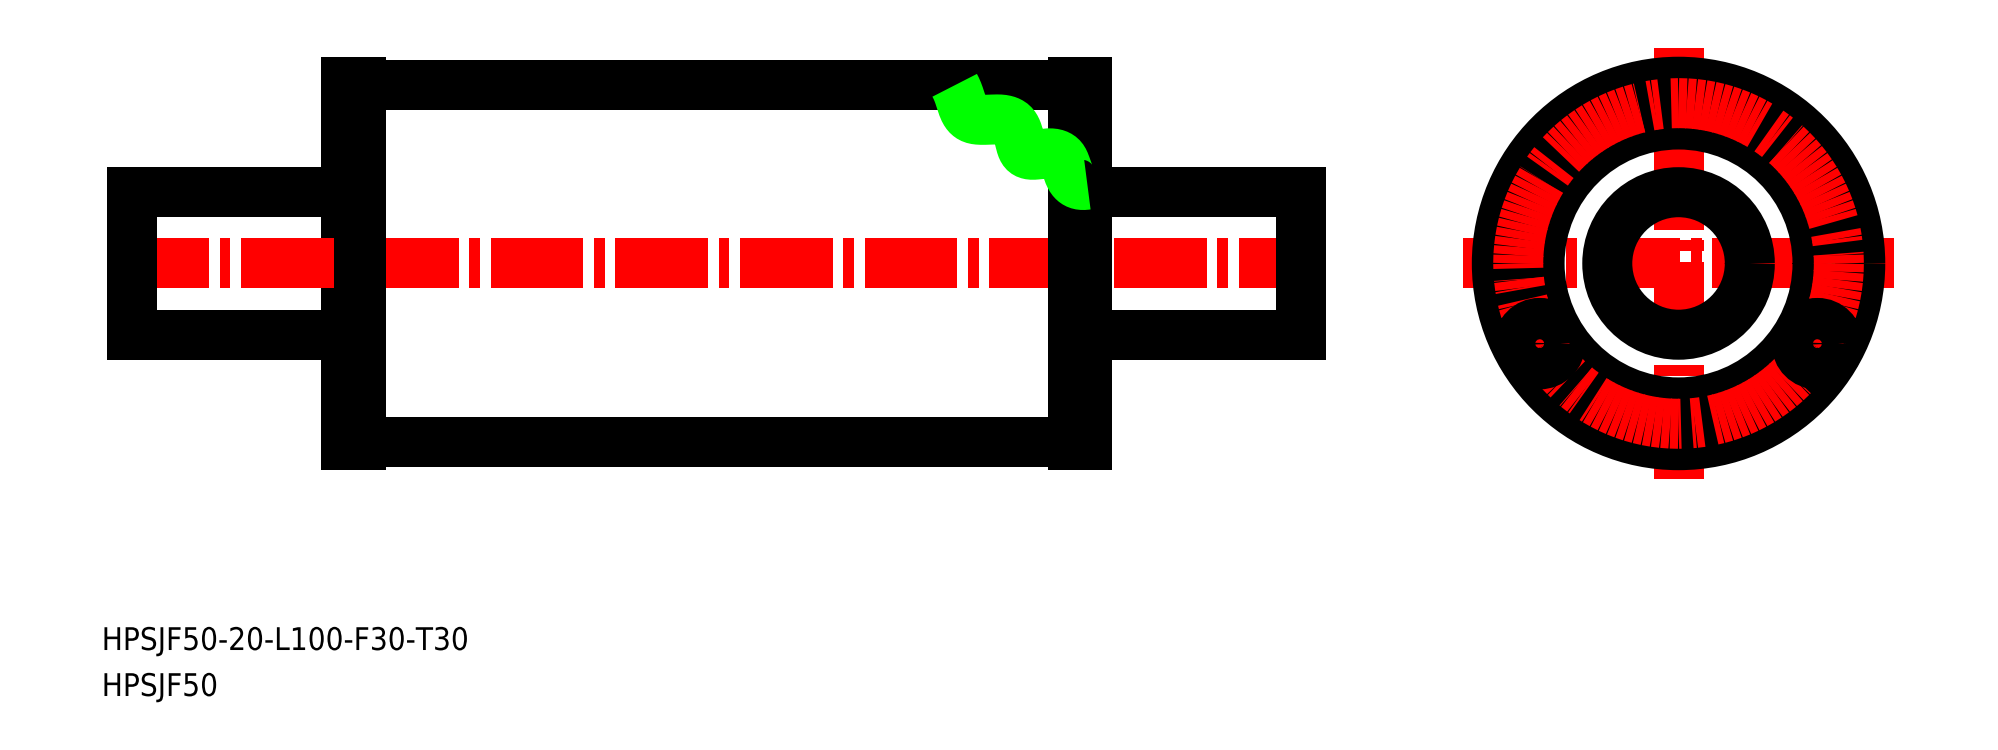
<metadata>
{"format":"dxf","ext":"dxf","renderer":"ezdxf+matplotlib","layout":"modelspace","background":"white","min_lineweight":24,"dpi":150}
</metadata>
<code>
0
SECTION
2
ENTITIES
0
TEXT
8
0
10
54.47
20
143.7
30
0
40
3.2
1
HPSJF50-20-L100-F30-T30
0
LINE
8
0
10
88.79
20
172.9
30
0
11
88.79
21
223.4
31
0
0
LINE
8
CENTER
10
56.54
20
197.9
30
0
11
225
21
197.9
31
0
0
LINE
8
0
10
90.79
20
172.9
30
0
11
190.8
21
172.9
31
0
0
LINE
8
0
10
90.79
20
222.9
30
0
11
190.8
21
222.9
31
0
0
LINE
8
0
10
58.79
20
187.9
30
0
11
88.79
21
187.9
31
0
0
LINE
8
0
10
58.79
20
207.9
30
0
11
88.79
21
207.9
31
0
0
LINE
8
0
10
190.8
20
217.4
30
0
11
190.8
21
223.4
31
0
0
LINE
8
0
10
58.79
20
187.9
30
0
11
58.79
21
207.9
31
0
0
LINE
8
CENTER
10
245.5
20
197.9
30
0
11
306
21
197.9
31
0
0
LINE
8
CENTER
10
275.7
20
167.7
30
0
11
275.7
21
228.2
31
0
0
CIRCLE
8
0
10
275.7
20
197.9
30
0
40
25
0
CIRCLE
8
0
10
275.7
20
197.9
30
0
40
10
0
TEXT
8
0
10
54.47
20
137.2
30
0
40
3.2
1
HPSJF50
0
LINE
8
0
10
222.8
20
187.9
30
0
11
192.8
21
187.9
31
0
0
LINE
8
0
10
222.8
20
207.9
30
0
11
192.8
21
207.9
31
0
0
LINE
8
0
10
222.8
20
187.9
30
0
11
222.8
21
207.9
31
0
0
CIRCLE
8
0
10
275.7
20
197.9
30
0
40
25.5
0
CIRCLE
8
0
10
275.7
20
220.4
30
0
40
2.9
0
CIRCLE
8
0
10
275.7
20
197.9
30
0
40
19.5
0
CIRCLE
8
CENTER
10
275.7
20
197.9
30
0
40
22.5
0
CIRCLE
8
0
10
256.3
20
186.7
30
0
40
2.9
0
CIRCLE
8
0
10
295.2
20
186.7
30
0
40
2.9
0
LINE
8
0
10
192.8
20
172.4
30
0
11
192.8
21
223.4
31
0
0
LINE
8
0
10
190.8
20
223.4
30
0
11
192.8
21
223.4
31
0
0
LINE
8
0
10
190.8
20
217.4
30
0
11
192.8
21
217.4
31
0
0
LINE
8
0
10
190.8
20
172.4
30
0
11
192.8
21
172.4
31
0
0
LINE
8
0
10
190.8
20
209.5
30
0
11
190.8
21
172.4
31
0
0
LINE
8
0
10
90.79
20
223.4
30
0
11
88.79
21
223.4
31
0
0
LINE
8
0
10
90.79
20
172.9
30
0
11
90.79
21
223.4
31
0
0
LINE
8
0
10
90.79
20
172.4
30
0
11
88.79
21
172.4
31
0
0
POLYLINE
8
0
66
     1
10
0
20
0
30
0
70
     8
0
VERTEX
8
0
10
174.2
20
222.9
30
0
70
    32
0
VERTEX
8
0
10
174.2
20
222.8
30
0
70
    32
0
VERTEX
8
0
10
174.3
20
222.8
30
0
70
    32
0
VERTEX
8
0
10
174.3
20
222.7
30
0
70
    32
0
VERTEX
8
0
10
174.3
20
222.6
30
0
70
    32
0
VERTEX
8
0
10
174.4
20
222.5
30
0
70
    32
0
VERTEX
8
0
10
174.4
20
222.4
30
0
70
    32
0
VERTEX
8
0
10
174.5
20
222.3
30
0
70
    32
0
VERTEX
8
0
10
174.5
20
222.3
30
0
70
    32
0
VERTEX
8
0
10
174.5
20
222.2
30
0
70
    32
0
VERTEX
8
0
10
174.6
20
222.1
30
0
70
    32
0
VERTEX
8
0
10
174.6
20
222
30
0
70
    32
0
VERTEX
8
0
10
174.6
20
221.9
30
0
70
    32
0
VERTEX
8
0
10
174.7
20
221.8
30
0
70
    32
0
VERTEX
8
0
10
174.7
20
221.8
30
0
70
    32
0
VERTEX
8
0
10
174.7
20
221.7
30
0
70
    32
0
VERTEX
8
0
10
174.8
20
221.6
30
0
70
    32
0
VERTEX
8
0
10
174.8
20
221.5
30
0
70
    32
0
VERTEX
8
0
10
174.8
20
221.4
30
0
70
    32
0
VERTEX
8
0
10
174.8
20
221.3
30
0
70
    32
0
VERTEX
8
0
10
174.9
20
221.3
30
0
70
    32
0
VERTEX
8
0
10
174.9
20
221.2
30
0
70
    32
0
VERTEX
8
0
10
174.9
20
221.1
30
0
70
    32
0
VERTEX
8
0
10
174.9
20
221
30
0
70
    32
0
VERTEX
8
0
10
175
20
220.9
30
0
70
    32
0
VERTEX
8
0
10
175
20
220.9
30
0
70
    32
0
VERTEX
8
0
10
175
20
220.8
30
0
70
    32
0
VERTEX
8
0
10
175
20
220.7
30
0
70
    32
0
VERTEX
8
0
10
175.1
20
220.6
30
0
70
    32
0
VERTEX
8
0
10
175.1
20
220.6
30
0
70
    32
0
VERTEX
8
0
10
175.1
20
220.5
30
0
70
    32
0
VERTEX
8
0
10
175.1
20
220.4
30
0
70
    32
0
VERTEX
8
0
10
175.2
20
220.3
30
0
70
    32
0
VERTEX
8
0
10
175.2
20
220.3
30
0
70
    32
0
VERTEX
8
0
10
175.2
20
220.2
30
0
70
    32
0
VERTEX
8
0
10
175.2
20
220.1
30
0
70
    32
0
VERTEX
8
0
10
175.3
20
220
30
0
70
    32
0
VERTEX
8
0
10
175.3
20
220
30
0
70
    32
0
VERTEX
8
0
10
175.3
20
219.9
30
0
70
    32
0
VERTEX
8
0
10
175.3
20
219.8
30
0
70
    32
0
VERTEX
8
0
10
175.4
20
219.8
30
0
70
    32
0
VERTEX
8
0
10
175.4
20
219.7
30
0
70
    32
0
VERTEX
8
0
10
175.4
20
219.6
30
0
70
    32
0
VERTEX
8
0
10
175.5
20
219.6
30
0
70
    32
0
VERTEX
8
0
10
175.5
20
219.5
30
0
70
    32
0
VERTEX
8
0
10
175.5
20
219.4
30
0
70
    32
0
VERTEX
8
0
10
175.5
20
219.4
30
0
70
    32
0
VERTEX
8
0
10
175.6
20
219.3
30
0
70
    32
0
VERTEX
8
0
10
175.6
20
219.2
30
0
70
    32
0
VERTEX
8
0
10
175.6
20
219.2
30
0
70
    32
0
VERTEX
8
0
10
175.7
20
219.1
30
0
70
    32
0
VERTEX
8
0
10
175.7
20
219.1
30
0
70
    32
0
VERTEX
8
0
10
175.7
20
219
30
0
70
    32
0
VERTEX
8
0
10
175.8
20
219
30
0
70
    32
0
VERTEX
8
0
10
175.8
20
218.9
30
0
70
    32
0
VERTEX
8
0
10
175.9
20
218.9
30
0
70
    32
0
VERTEX
8
0
10
175.9
20
218.8
30
0
70
    32
0
VERTEX
8
0
10
175.9
20
218.8
30
0
70
    32
0
VERTEX
8
0
10
176
20
218.7
30
0
70
    32
0
VERTEX
8
0
10
176
20
218.7
30
0
70
    32
0
VERTEX
8
0
10
176.1
20
218.6
30
0
70
    32
0
VERTEX
8
0
10
176.1
20
218.6
30
0
70
    32
0
VERTEX
8
0
10
176.2
20
218.6
30
0
70
    32
0
VERTEX
8
0
10
176.2
20
218.5
30
0
70
    32
0
VERTEX
8
0
10
176.3
20
218.5
30
0
70
    32
0
VERTEX
8
0
10
176.3
20
218.4
30
0
70
    32
0
VERTEX
8
0
10
176.4
20
218.4
30
0
70
    32
0
VERTEX
8
0
10
176.4
20
218.4
30
0
70
    32
0
VERTEX
8
0
10
176.5
20
218.3
30
0
70
    32
0
VERTEX
8
0
10
176.6
20
218.3
30
0
70
    32
0
VERTEX
8
0
10
176.6
20
218.3
30
0
70
    32
0
VERTEX
8
0
10
176.7
20
218.3
30
0
70
    32
0
VERTEX
8
0
10
176.8
20
218.2
30
0
70
    32
0
VERTEX
8
0
10
176.8
20
218.2
30
0
70
    32
0
VERTEX
8
0
10
176.9
20
218.2
30
0
70
    32
0
VERTEX
8
0
10
177
20
218.2
30
0
70
    32
0
VERTEX
8
0
10
177.1
20
218.2
30
0
70
    32
0
VERTEX
8
0
10
177.1
20
218.1
30
0
70
    32
0
VERTEX
8
0
10
177.2
20
218.1
30
0
70
    32
0
VERTEX
8
0
10
177.3
20
218.1
30
0
70
    32
0
VERTEX
8
0
10
177.4
20
218.1
30
0
70
    32
0
VERTEX
8
0
10
177.5
20
218.1
30
0
70
    32
0
VERTEX
8
0
10
177.5
20
218.1
30
0
70
    32
0
VERTEX
8
0
10
177.6
20
218.1
30
0
70
    32
0
VERTEX
8
0
10
177.7
20
218.1
30
0
70
    32
0
VERTEX
8
0
10
177.8
20
218.1
30
0
70
    32
0
VERTEX
8
0
10
177.9
20
218.1
30
0
70
    32
0
VERTEX
8
0
10
178
20
218.1
30
0
70
    32
0
VERTEX
8
0
10
178.1
20
218.1
30
0
70
    32
0
VERTEX
8
0
10
178.2
20
218.1
30
0
70
    32
0
VERTEX
8
0
10
178.3
20
218.1
30
0
70
    32
0
VERTEX
8
0
10
178.3
20
218.1
30
0
70
    32
0
VERTEX
8
0
10
178.4
20
218.1
30
0
70
    32
0
VERTEX
8
0
10
178.5
20
218.1
30
0
70
    32
0
VERTEX
8
0
10
178.6
20
218.1
30
0
70
    32
0
VERTEX
8
0
10
178.7
20
218.1
30
0
70
    32
0
VERTEX
8
0
10
178.8
20
218.1
30
0
70
    32
0
VERTEX
8
0
10
178.9
20
218.1
30
0
70
    32
0
VERTEX
8
0
10
179
20
218.1
30
0
70
    32
0
VERTEX
8
0
10
179.1
20
218.1
30
0
70
    32
0
VERTEX
8
0
10
179.2
20
218.1
30
0
70
    32
0
VERTEX
8
0
10
179.3
20
218.1
30
0
70
    32
0
VERTEX
8
0
10
179.4
20
218.1
30
0
70
    32
0
VERTEX
8
0
10
179.5
20
218.1
30
0
70
    32
0
VERTEX
8
0
10
179.6
20
218.1
30
0
70
    32
0
VERTEX
8
0
10
179.7
20
218.1
30
0
70
    32
0
VERTEX
8
0
10
179.8
20
218.1
30
0
70
    32
0
VERTEX
8
0
10
179.8
20
218.1
30
0
70
    32
0
VERTEX
8
0
10
179.9
20
218.1
30
0
70
    32
0
VERTEX
8
0
10
180
20
218.1
30
0
70
    32
0
VERTEX
8
0
10
180.1
20
218.1
30
0
70
    32
0
VERTEX
8
0
10
180.2
20
218.1
30
0
70
    32
0
VERTEX
8
0
10
180.3
20
218.1
30
0
70
    32
0
VERTEX
8
0
10
180.4
20
218.1
30
0
70
    32
0
VERTEX
8
0
10
180.4
20
218.1
30
0
70
    32
0
VERTEX
8
0
10
180.5
20
218.1
30
0
70
    32
0
VERTEX
8
0
10
180.6
20
218.1
30
0
70
    32
0
VERTEX
8
0
10
180.7
20
218.1
30
0
70
    32
0
VERTEX
8
0
10
180.8
20
218.1
30
0
70
    32
0
VERTEX
8
0
10
180.8
20
218.1
30
0
70
    32
0
VERTEX
8
0
10
180.9
20
218.1
30
0
70
    32
0
VERTEX
8
0
10
181
20
218.1
30
0
70
    32
0
VERTEX
8
0
10
181.1
20
218.1
30
0
70
    32
0
VERTEX
8
0
10
181.1
20
218.1
30
0
70
    32
0
VERTEX
8
0
10
181.2
20
218
30
0
70
    32
0
VERTEX
8
0
10
181.3
20
218
30
0
70
    32
0
VERTEX
8
0
10
181.3
20
218
30
0
70
    32
0
VERTEX
8
0
10
181.4
20
218
30
0
70
    32
0
VERTEX
8
0
10
181.5
20
218
30
0
70
    32
0
VERTEX
8
0
10
181.5
20
218
30
0
70
    32
0
VERTEX
8
0
10
181.6
20
217.9
30
0
70
    32
0
VERTEX
8
0
10
181.6
20
217.9
30
0
70
    32
0
VERTEX
8
0
10
181.7
20
217.9
30
0
70
    32
0
VERTEX
8
0
10
181.7
20
217.9
30
0
70
    32
0
VERTEX
8
0
10
181.8
20
217.8
30
0
70
    32
0
VERTEX
8
0
10
181.9
20
217.8
30
0
70
    32
0
VERTEX
8
0
10
181.9
20
217.8
30
0
70
    32
0
VERTEX
8
0
10
182
20
217.8
30
0
70
    32
0
VERTEX
8
0
10
182
20
217.7
30
0
70
    32
0
VERTEX
8
0
10
182.1
20
217.7
30
0
70
    32
0
VERTEX
8
0
10
182.1
20
217.7
30
0
70
    32
0
VERTEX
8
0
10
182.1
20
217.6
30
0
70
    32
0
VERTEX
8
0
10
182.2
20
217.6
30
0
70
    32
0
VERTEX
8
0
10
182.2
20
217.6
30
0
70
    32
0
VERTEX
8
0
10
182.3
20
217.5
30
0
70
    32
0
VERTEX
8
0
10
182.3
20
217.5
30
0
70
    32
0
VERTEX
8
0
10
182.4
20
217.5
30
0
70
    32
0
VERTEX
8
0
10
182.4
20
217.4
30
0
70
    32
0
VERTEX
8
0
10
182.4
20
217.4
30
0
70
    32
0
VERTEX
8
0
10
182.5
20
217.3
30
0
70
    32
0
VERTEX
8
0
10
182.5
20
217.3
30
0
70
    32
0
VERTEX
8
0
10
182.5
20
217.2
30
0
70
    32
0
VERTEX
8
0
10
182.6
20
217.2
30
0
70
    32
0
VERTEX
8
0
10
182.6
20
217.1
30
0
70
    32
0
VERTEX
8
0
10
182.6
20
217.1
30
0
70
    32
0
VERTEX
8
0
10
182.7
20
217
30
0
70
    32
0
VERTEX
8
0
10
182.7
20
217
30
0
70
    32
0
VERTEX
8
0
10
182.7
20
216.9
30
0
70
    32
0
VERTEX
8
0
10
182.8
20
216.9
30
0
70
    32
0
VERTEX
8
0
10
182.8
20
216.8
30
0
70
    32
0
VERTEX
8
0
10
182.8
20
216.8
30
0
70
    32
0
VERTEX
8
0
10
182.8
20
216.7
30
0
70
    32
0
VERTEX
8
0
10
182.9
20
216.7
30
0
70
    32
0
VERTEX
8
0
10
182.9
20
216.6
30
0
70
    32
0
VERTEX
8
0
10
182.9
20
216.6
30
0
70
    32
0
VERTEX
8
0
10
182.9
20
216.5
30
0
70
    32
0
VERTEX
8
0
10
183
20
216.4
30
0
70
    32
0
VERTEX
8
0
10
183
20
216.4
30
0
70
    32
0
VERTEX
8
0
10
183
20
216.3
30
0
70
    32
0
VERTEX
8
0
10
183
20
216.3
30
0
70
    32
0
VERTEX
8
0
10
183
20
216.2
30
0
70
    32
0
VERTEX
8
0
10
183.1
20
216.1
30
0
70
    32
0
VERTEX
8
0
10
183.1
20
216.1
30
0
70
    32
0
VERTEX
8
0
10
183.1
20
216
30
0
70
    32
0
VERTEX
8
0
10
183.1
20
215.9
30
0
70
    32
0
VERTEX
8
0
10
183.1
20
215.9
30
0
70
    32
0
VERTEX
8
0
10
183.1
20
215.8
30
0
70
    32
0
VERTEX
8
0
10
183.2
20
215.8
30
0
70
    32
0
VERTEX
8
0
10
183.2
20
215.7
30
0
70
    32
0
VERTEX
8
0
10
183.2
20
215.6
30
0
70
    32
0
VERTEX
8
0
10
183.2
20
215.6
30
0
70
    32
0
VERTEX
8
0
10
183.2
20
215.5
30
0
70
    32
0
VERTEX
8
0
10
183.2
20
215.4
30
0
70
    32
0
VERTEX
8
0
10
183.3
20
215.4
30
0
70
    32
0
VERTEX
8
0
10
183.3
20
215.3
30
0
70
    32
0
VERTEX
8
0
10
183.3
20
215.2
30
0
70
    32
0
VERTEX
8
0
10
183.3
20
215.2
30
0
70
    32
0
VERTEX
8
0
10
183.3
20
215.1
30
0
70
    32
0
VERTEX
8
0
10
183.3
20
215.1
30
0
70
    32
0
VERTEX
8
0
10
183.3
20
215
30
0
70
    32
0
VERTEX
8
0
10
183.4
20
214.9
30
0
70
    32
0
VERTEX
8
0
10
183.4
20
214.9
30
0
70
    32
0
VERTEX
8
0
10
183.4
20
214.8
30
0
70
    32
0
VERTEX
8
0
10
183.4
20
214.8
30
0
70
    32
0
VERTEX
8
0
10
183.4
20
214.7
30
0
70
    32
0
VERTEX
8
0
10
183.4
20
214.6
30
0
70
    32
0
VERTEX
8
0
10
183.5
20
214.6
30
0
70
    32
0
VERTEX
8
0
10
183.5
20
214.5
30
0
70
    32
0
VERTEX
8
0
10
183.5
20
214.5
30
0
70
    32
0
VERTEX
8
0
10
183.5
20
214.4
30
0
70
    32
0
VERTEX
8
0
10
183.5
20
214.4
30
0
70
    32
0
VERTEX
8
0
10
183.5
20
214.3
30
0
70
    32
0
VERTEX
8
0
10
183.6
20
214.3
30
0
70
    32
0
VERTEX
8
0
10
183.6
20
214.2
30
0
70
    32
0
VERTEX
8
0
10
183.6
20
214.2
30
0
70
    32
0
VERTEX
8
0
10
183.6
20
214.1
30
0
70
    32
0
VERTEX
8
0
10
183.6
20
214.1
30
0
70
    32
0
VERTEX
8
0
10
183.7
20
214
30
0
70
    32
0
VERTEX
8
0
10
183.7
20
214
30
0
70
    32
0
VERTEX
8
0
10
183.7
20
213.9
30
0
70
    32
0
VERTEX
8
0
10
183.7
20
213.9
30
0
70
    32
0
VERTEX
8
0
10
183.8
20
213.8
30
0
70
    32
0
VERTEX
8
0
10
183.8
20
213.8
30
0
70
    32
0
VERTEX
8
0
10
183.8
20
213.8
30
0
70
    32
0
VERTEX
8
0
10
183.8
20
213.7
30
0
70
    32
0
VERTEX
8
0
10
183.9
20
213.7
30
0
70
    32
0
VERTEX
8
0
10
183.9
20
213.7
30
0
70
    32
0
VERTEX
8
0
10
183.9
20
213.6
30
0
70
    32
0
VERTEX
8
0
10
183.9
20
213.6
30
0
70
    32
0
VERTEX
8
0
10
184
20
213.6
30
0
70
    32
0
VERTEX
8
0
10
184
20
213.5
30
0
70
    32
0
VERTEX
8
0
10
184
20
213.5
30
0
70
    32
0
VERTEX
8
0
10
184.1
20
213.5
30
0
70
    32
0
VERTEX
8
0
10
184.1
20
213.4
30
0
70
    32
0
VERTEX
8
0
10
184.1
20
213.4
30
0
70
    32
0
VERTEX
8
0
10
184.2
20
213.4
30
0
70
    32
0
VERTEX
8
0
10
184.2
20
213.4
30
0
70
    32
0
VERTEX
8
0
10
184.2
20
213.4
30
0
70
    32
0
VERTEX
8
0
10
184.3
20
213.3
30
0
70
    32
0
VERTEX
8
0
10
184.3
20
213.3
30
0
70
    32
0
VERTEX
8
0
10
184.4
20
213.3
30
0
70
    32
0
VERTEX
8
0
10
184.4
20
213.3
30
0
70
    32
0
VERTEX
8
0
10
184.5
20
213.3
30
0
70
    32
0
VERTEX
8
0
10
184.5
20
213.3
30
0
70
    32
0
VERTEX
8
0
10
184.5
20
213.2
30
0
70
    32
0
VERTEX
8
0
10
184.6
20
213.2
30
0
70
    32
0
VERTEX
8
0
10
184.6
20
213.2
30
0
70
    32
0
VERTEX
8
0
10
184.7
20
213.2
30
0
70
    32
0
VERTEX
8
0
10
184.7
20
213.2
30
0
70
    32
0
VERTEX
8
0
10
184.8
20
213.2
30
0
70
    32
0
VERTEX
8
0
10
184.8
20
213.2
30
0
70
    32
0
VERTEX
8
0
10
184.9
20
213.2
30
0
70
    32
0
VERTEX
8
0
10
185
20
213.2
30
0
70
    32
0
VERTEX
8
0
10
185
20
213.2
30
0
70
    32
0
VERTEX
8
0
10
185.1
20
213.2
30
0
70
    32
0
VERTEX
8
0
10
185.1
20
213.2
30
0
70
    32
0
VERTEX
8
0
10
185.2
20
213.2
30
0
70
    32
0
VERTEX
8
0
10
185.3
20
213.2
30
0
70
    32
0
VERTEX
8
0
10
185.3
20
213.2
30
0
70
    32
0
VERTEX
8
0
10
185.4
20
213.2
30
0
70
    32
0
VERTEX
8
0
10
185.5
20
213.2
30
0
70
    32
0
VERTEX
8
0
10
185.5
20
213.2
30
0
70
    32
0
VERTEX
8
0
10
185.6
20
213.2
30
0
70
    32
0
VERTEX
8
0
10
185.7
20
213.2
30
0
70
    32
0
VERTEX
8
0
10
185.7
20
213.2
30
0
70
    32
0
VERTEX
8
0
10
185.8
20
213.2
30
0
70
    32
0
VERTEX
8
0
10
185.9
20
213.2
30
0
70
    32
0
VERTEX
8
0
10
186
20
213.2
30
0
70
    32
0
VERTEX
8
0
10
186.1
20
213.3
30
0
70
    32
0
VERTEX
8
0
10
186.1
20
213.3
30
0
70
    32
0
VERTEX
8
0
10
186.2
20
213.3
30
0
70
    32
0
VERTEX
8
0
10
186.3
20
213.3
30
0
70
    32
0
VERTEX
8
0
10
186.4
20
213.3
30
0
70
    32
0
VERTEX
8
0
10
186.5
20
213.3
30
0
70
    32
0
VERTEX
8
0
10
186.5
20
213.3
30
0
70
    32
0
VERTEX
8
0
10
186.6
20
213.3
30
0
70
    32
0
VERTEX
8
0
10
186.7
20
213.3
30
0
70
    32
0
VERTEX
8
0
10
186.8
20
213.3
30
0
70
    32
0
VERTEX
8
0
10
186.9
20
213.3
30
0
70
    32
0
VERTEX
8
0
10
187
20
213.4
30
0
70
    32
0
VERTEX
8
0
10
187
20
213.4
30
0
70
    32
0
VERTEX
8
0
10
187.1
20
213.4
30
0
70
    32
0
VERTEX
8
0
10
187.2
20
213.4
30
0
70
    32
0
VERTEX
8
0
10
187.3
20
213.4
30
0
70
    32
0
VERTEX
8
0
10
187.4
20
213.4
30
0
70
    32
0
VERTEX
8
0
10
187.5
20
213.4
30
0
70
    32
0
VERTEX
8
0
10
187.6
20
213.4
30
0
70
    32
0
VERTEX
8
0
10
187.6
20
213.4
30
0
70
    32
0
VERTEX
8
0
10
187.7
20
213.4
30
0
70
    32
0
VERTEX
8
0
10
187.8
20
213.4
30
0
70
    32
0
VERTEX
8
0
10
187.9
20
213.4
30
0
70
    32
0
VERTEX
8
0
10
188
20
213.3
30
0
70
    32
0
VERTEX
8
0
10
188
20
213.3
30
0
70
    32
0
VERTEX
8
0
10
188.1
20
213.3
30
0
70
    32
0
VERTEX
8
0
10
188.2
20
213.3
30
0
70
    32
0
VERTEX
8
0
10
188.3
20
213.3
30
0
70
    32
0
VERTEX
8
0
10
188.4
20
213.3
30
0
70
    32
0
VERTEX
8
0
10
188.4
20
213.2
30
0
70
    32
0
VERTEX
8
0
10
188.5
20
213.2
30
0
70
    32
0
VERTEX
8
0
10
188.6
20
213.2
30
0
70
    32
0
VERTEX
8
0
10
188.7
20
213.2
30
0
70
    32
0
VERTEX
8
0
10
188.7
20
213.1
30
0
70
    32
0
VERTEX
8
0
10
188.8
20
213.1
30
0
70
    32
0
VERTEX
8
0
10
188.9
20
213
30
0
70
    32
0
VERTEX
8
0
10
188.9
20
213
30
0
70
    32
0
VERTEX
8
0
10
189
20
212.9
30
0
70
    32
0
VERTEX
8
0
10
189.1
20
212.9
30
0
70
    32
0
VERTEX
8
0
10
189.1
20
212.8
30
0
70
    32
0
VERTEX
8
0
10
189.2
20
212.8
30
0
70
    32
0
VERTEX
8
0
10
189.2
20
212.7
30
0
70
    32
0
VERTEX
8
0
10
189.3
20
212.7
30
0
70
    32
0
VERTEX
8
0
10
189.3
20
212.6
30
0
70
    32
0
VERTEX
8
0
10
189.4
20
212.5
30
0
70
    32
0
VERTEX
8
0
10
189.4
20
212.4
30
0
70
    32
0
VERTEX
8
0
10
189.5
20
212.4
30
0
70
    32
0
VERTEX
8
0
10
189.5
20
212.3
30
0
70
    32
0
VERTEX
8
0
10
189.6
20
212.2
30
0
70
    32
0
VERTEX
8
0
10
189.6
20
212.1
30
0
70
    32
0
VERTEX
8
0
10
189.6
20
212
30
0
70
    32
0
VERTEX
8
0
10
189.7
20
211.9
30
0
70
    32
0
VERTEX
8
0
10
189.7
20
211.8
30
0
70
    32
0
VERTEX
8
0
10
189.7
20
211.7
30
0
70
    32
0
VERTEX
8
0
10
189.8
20
211.6
30
0
70
    32
0
VERTEX
8
0
10
189.8
20
211.5
30
0
70
    32
0
VERTEX
8
0
10
189.8
20
211.4
30
0
70
    32
0
VERTEX
8
0
10
189.9
20
211.3
30
0
70
    32
0
VERTEX
8
0
10
189.9
20
211.2
30
0
70
    32
0
VERTEX
8
0
10
190
20
211.1
30
0
70
    32
0
VERTEX
8
0
10
190
20
211
30
0
70
    32
0
VERTEX
8
0
10
190
20
210.9
30
0
70
    32
0
VERTEX
8
0
10
190.1
20
210.8
30
0
70
    32
0
VERTEX
8
0
10
190.1
20
210.7
30
0
70
    32
0
VERTEX
8
0
10
190.1
20
210.6
30
0
70
    32
0
VERTEX
8
0
10
190.2
20
210.5
30
0
70
    32
0
VERTEX
8
0
10
190.2
20
210.4
30
0
70
    32
0
VERTEX
8
0
10
190.3
20
210.3
30
0
70
    32
0
VERTEX
8
0
10
190.3
20
210.2
30
0
70
    32
0
VERTEX
8
0
10
190.4
20
210.1
30
0
70
    32
0
VERTEX
8
0
10
190.4
20
210
30
0
70
    32
0
VERTEX
8
0
10
190.5
20
209.9
30
0
70
    32
0
VERTEX
8
0
10
190.5
20
209.8
30
0
70
    32
0
VERTEX
8
0
10
190.6
20
209.7
30
0
70
    32
0
VERTEX
8
0
10
190.7
20
209.6
30
0
70
    32
0
VERTEX
8
0
10
190.7
20
209.5
30
0
70
    32
0
VERTEX
8
0
10
190.8
20
209.5
30
0
70
    32
0
VERTEX
8
0
10
190.9
20
209.4
30
0
70
    32
0
VERTEX
8
0
10
191
20
209.3
30
0
70
    32
0
VERTEX
8
0
10
191.1
20
209.3
30
0
70
    32
0
VERTEX
8
0
10
191.1
20
209.2
30
0
70
    32
0
VERTEX
8
0
10
191.2
20
209.2
30
0
70
    32
0
VERTEX
8
0
10
191.3
20
209.1
30
0
70
    32
0
VERTEX
8
0
10
191.4
20
209.1
30
0
70
    32
0
VERTEX
8
0
10
191.6
20
209
30
0
70
    32
0
VERTEX
8
0
10
191.7
20
209
30
0
70
    32
0
VERTEX
8
0
10
191.8
20
209
30
0
70
    32
0
VERTEX
8
0
10
191.9
20
209
30
0
70
    32
0
VERTEX
8
0
10
192
20
208.9
30
0
70
    32
0
VERTEX
8
0
10
192.2
20
208.9
30
0
70
    32
0
VERTEX
8
0
10
192.3
20
208.9
30
0
70
    32
0
VERTEX
8
0
10
192.5
20
208.9
30
0
70
    32
0
VERTEX
8
0
10
192.6
20
209
30
0
70
    32
0
VERTEX
8
0
10
192.8
20
209
30
0
70
    32
0
SEQEND
8
0
0
VIEWPORT
8
0
10
5.624
20
3.929
30
0
40
10.63
41
7.061
68
     2
69
     1
0
VIEWPORT
8
DEFPOINTS
10
5.614
20
3.902
30
0
40
8.982
41
6.243
68
     1
69
     2
0
ENDSEC
0
EOF

</code>
